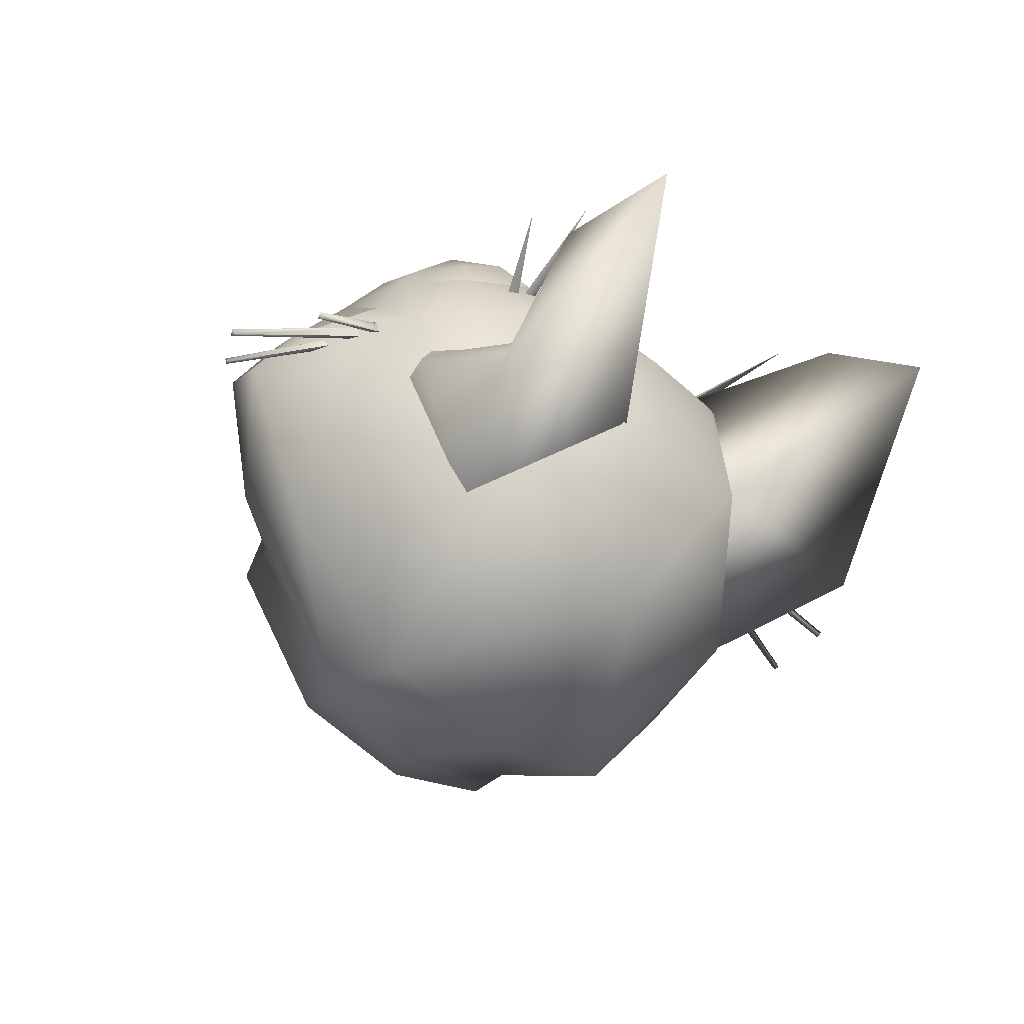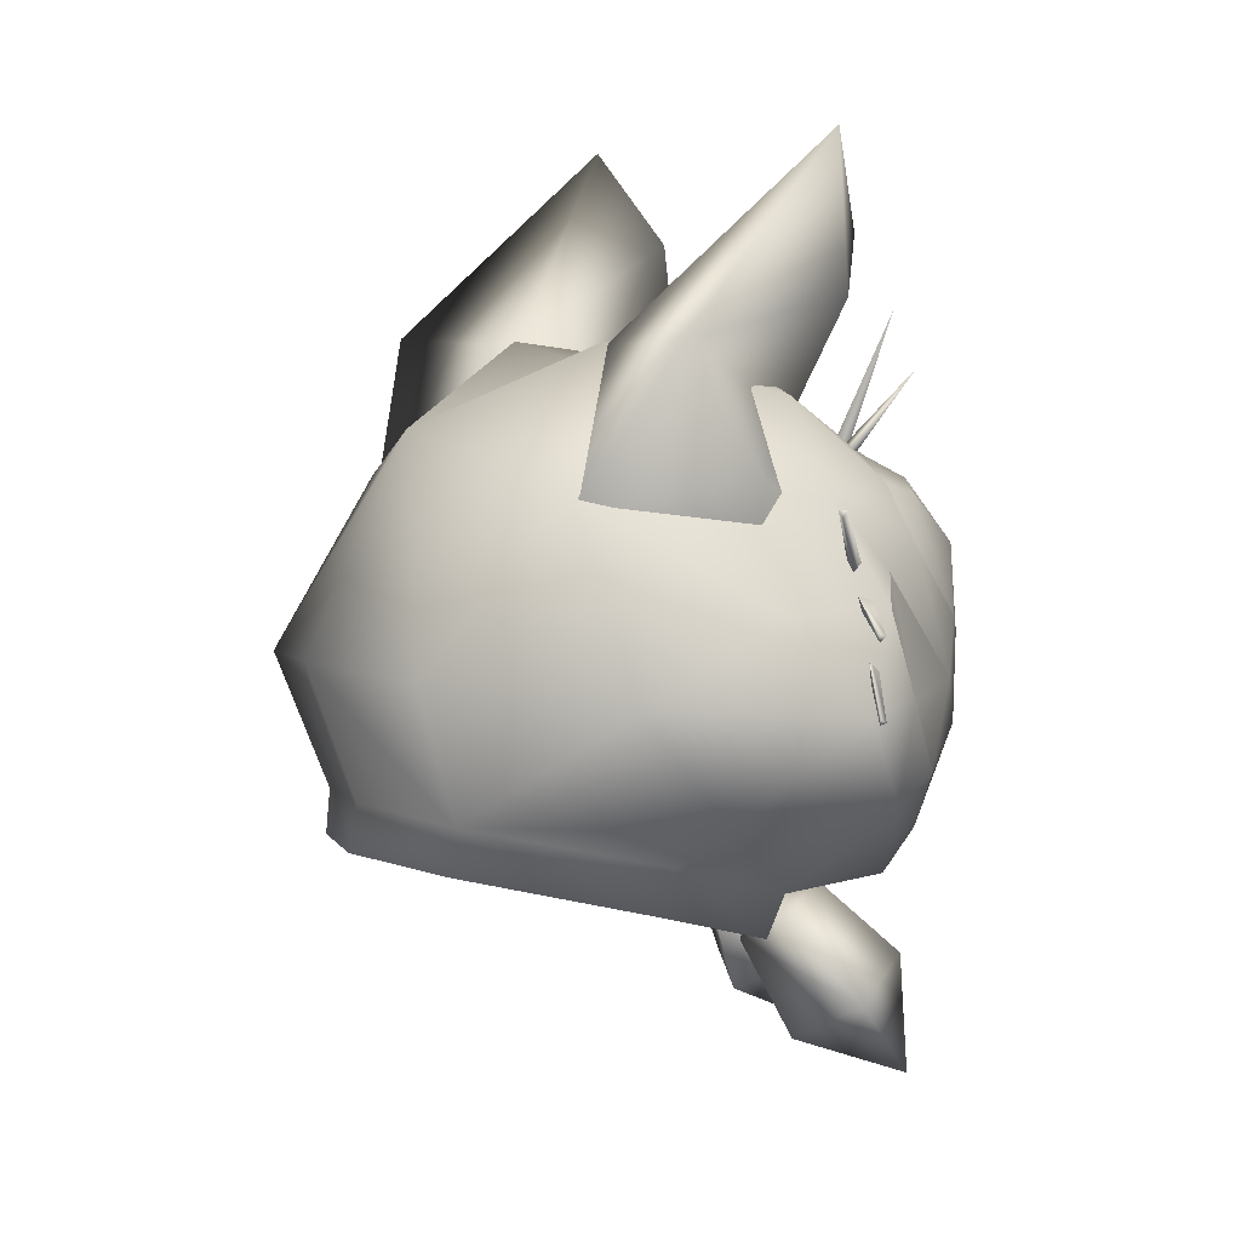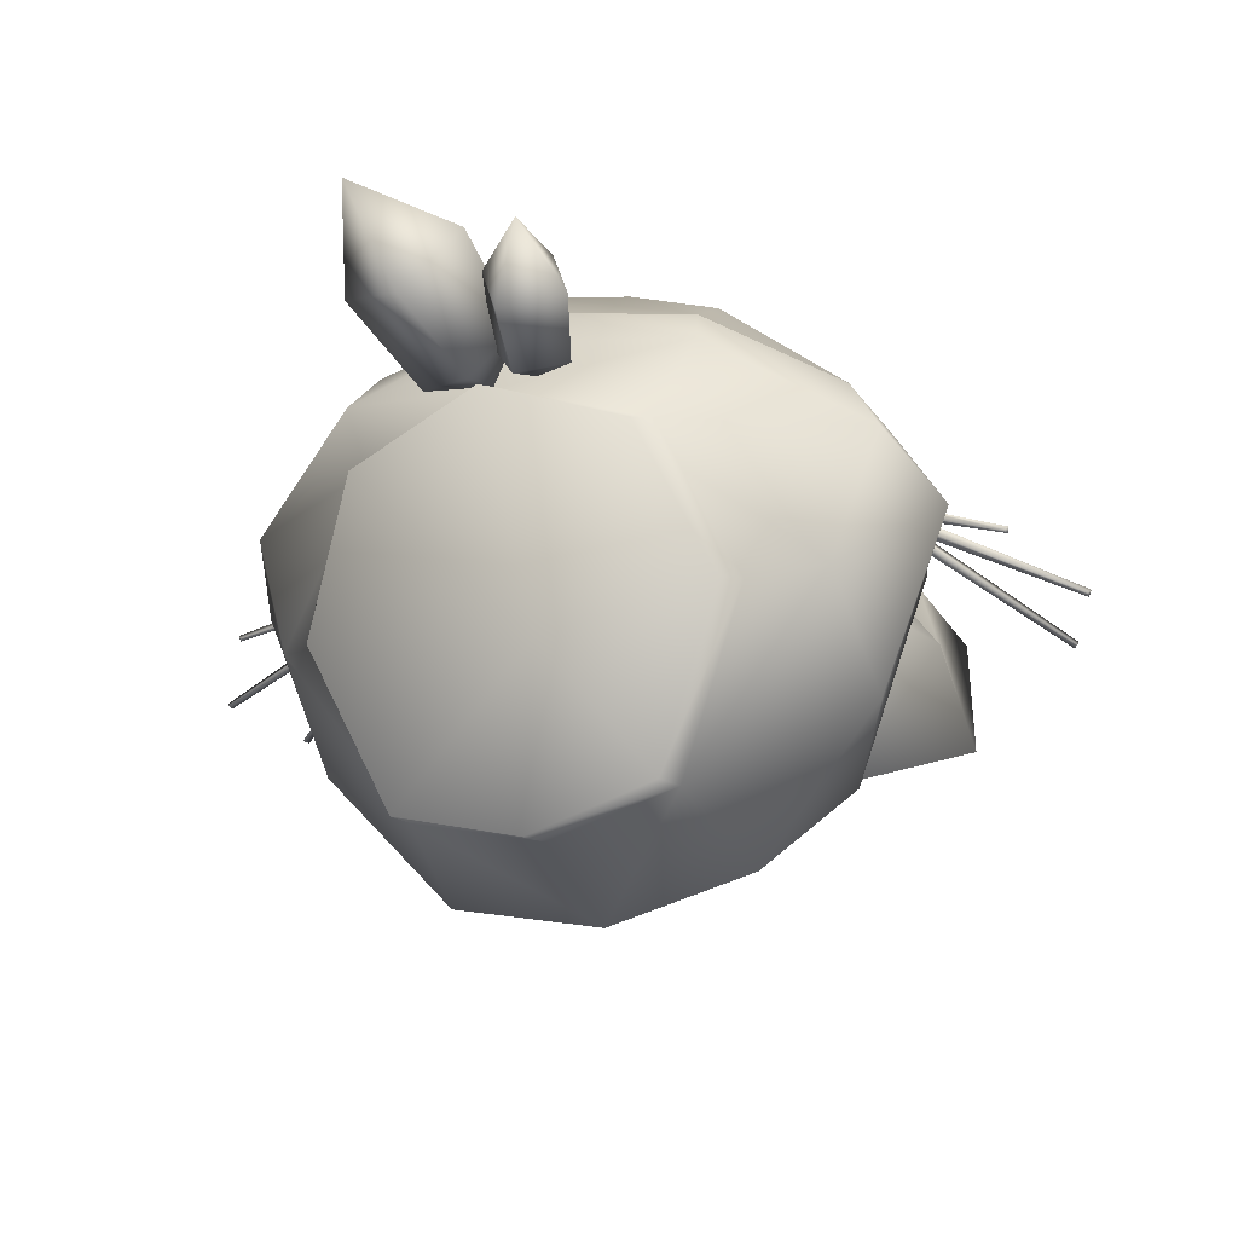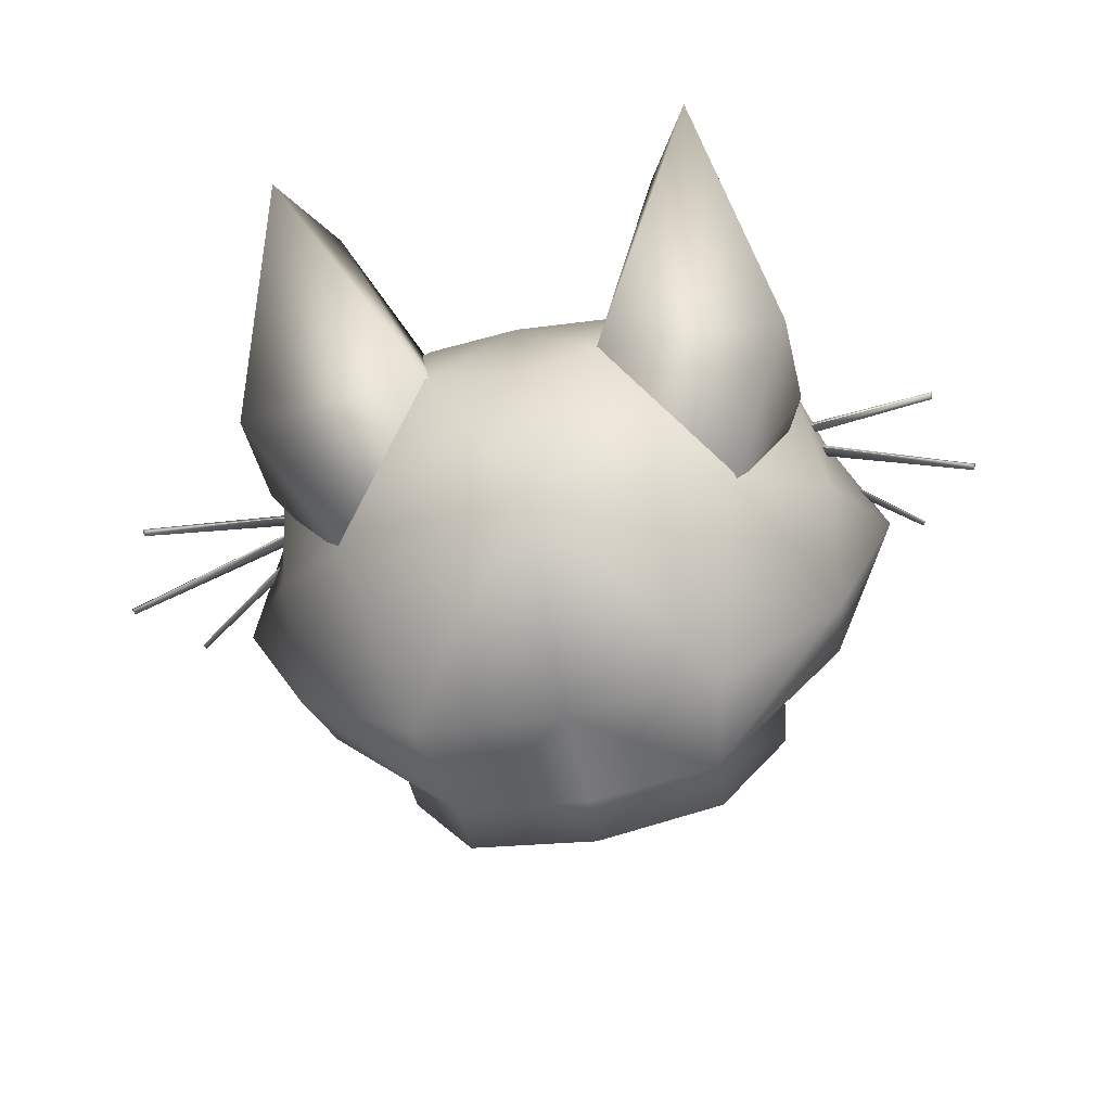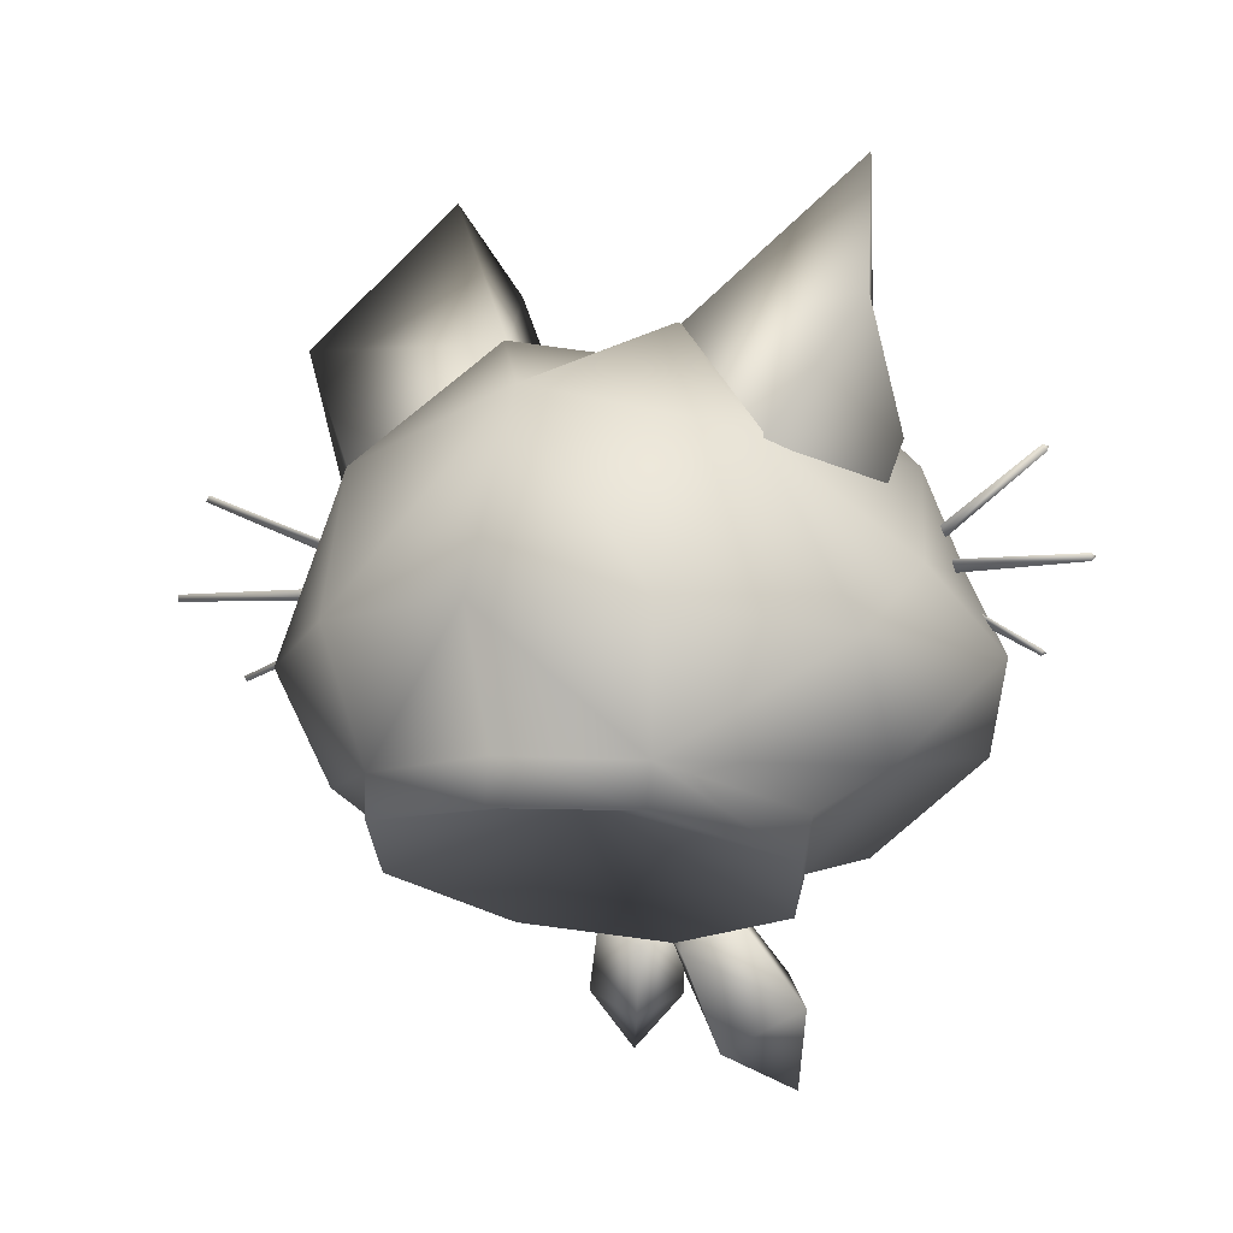
<metadata>
{"format":"obj","ext":"obj","renderer":"f3d","projection":"perspective","resolution":1024,"background":"white","views":[{"elev":-37.6,"azim":134.4,"up":"+Z"},{"elev":5.5,"azim":-118.2,"up":"+Y"},{"elev":-21.6,"azim":24.4,"up":"+Z"},{"elev":-63.2,"azim":-169.0,"up":"+Z"},{"elev":-7.2,"azim":-155.2,"up":"+Y"}]}
</metadata>
<code>
g mesh00
v -5.227 62.14 3.813
v -2.882 59.95 6.3
v 0.05992 64.33 3.622
f 1 2 3
v -15.06 68.48 16.88
v -13.79 73.95 10.64
v -20.05 68.06 9.623
v 22.31 55.37 14.14
v 25.8 55.02 8.624
v 21.95 61.06 12.58
v 0.05585 70.38 19.62
v 0.0589 60.25 27.12
v 2.999 59.93 27.2
v -10.13 70.68 16.71
v -12.14 79.36 19.3
v -9.222 70.91 16.78
v -9.684 70.58 17.52
v -20.21 77.59 -0.5009
v -15.66 90.65 12.85
v -6.271 77.06 1.536
v 13.29 66.15 14.22
v 20.41 68.9 4.473
v 7.056 72.26 14.54
v 20.11 77.39 -0.8001
v 6.049 77 1.483
v 13.76 66.76 -5.525
v 17.03 61.86 5.84
v -15.31 80.06 13.82
v -7.102 72.34 14.64
v -12.18 84.14 16.26
v 15.48 79.98 13.71
v 15.82 90.49 12.62
v 12.33 84.01 16.08
v -17.23 62.03 6.093
v -20.57 69.1 4.778
v -14.24 66.89 -5.36
v -6.271 77.06 1.536
v 4.292 39.94 18.81
v 3.05 39.78 15.75
v 0.5707 38.25 17.67
v -9.339 70.04 18.7
v -20.05 68.06 9.623
v -18.59 64.39 17.05
v -23.44 49.18 12.52
v -22.37 55.54 14.4
v -25.93 55.22 8.918
v -21.99 61.23 12.83
v 0.05687 57.5 28.75
v -1.949 55.23 27.81
v 0.03859 53.73 28.12
v -5.227 62.14 24.75
v -8.877 66.93 22.63
v -7.495 62.05 25.57
v -12.86 64.34 23.38
v 19.55 63.44 12.08
v 19.48 62.73 11.54
v 30.42 68.64 2.957
v 30.38 68.2 2.645
v 3.712 32.31 16.94
v 7.875 34.23 18.09
v 6.149 30.12 21.89
v 9.412 44.63 -11.25
v -0.1594 46.22 0.2123
v -0.2001 45.02 -13.69
v -9.694 44.76 -11.16
v 14.7 41.92 0.4957
v 10.08 38.82 11.02
v -0.1198 37.4 14.76
v 12.97 42.95 18.01
v 23.3 49 12.26
v 12.03 45.59 21.11
v -18.69 60.97 13.41
v -28.67 55.25 8.157
v -18.14 60.64 12.78
v -28.42 55.09 7.864
v 20.7 50.58 16.53
v 0.0589 60.25 27.12
v 2.999 59.93 27.2
v -12.1 45.69 21.25
v -0.02843 44.23 23.23
v 0.003047 47.62 26.02
v 12.03 45.59 21.11
v -2.882 59.95 27.23
v 15.13 68.36 16.71
v 18.62 64.24 16.84
v 20.02 67.9 9.395
v -0.07007 71.81 -9.42
v 11.16 56.89 -14.15
v -0.1452 57.43 -16.57
v 9.651 47.64 -10.86
v -0.1787 48.22 -13.14
v 6.988 75.06 12.27
v 0.04468 75.38 12.87
v 9.436 69.97 18.6
v -9.842 47.8 -10.75
v -11.47 57.01 -14.07
v 11.4 68.42 20.72
v 8.996 66.86 22.53
v 12.97 64.24 23.23
v 14.34 68.19 -5.541
v 6.295 77.28 1.331
v 13.83 73.84 10.48
v 2.035 55.21 27.79
v 3.897 58.27 27.15
v 7.608 61.99 25.48
v 12.21 58.39 24.22
v 16.62 59.83 20.96
v 17.27 64.45 18.76
v 14.5 67.59 19.2
v -18.77 61.97 13.26
v -32.81 60.83 5.372
v -18.37 61.33 12.61
v -32.61 60.49 5.051
v -11.29 68.51 20.85
v -14.41 67.71 19.36
v -17.22 64.58 18.95
v -6.325 77.33 1.4
v -6.923 75.11 12.35
v -30.15 67.39 4.095
v -18.66 62.24 12.45
v -18.73 62.94 12.99
v -2.882 59.95 27.23
v -3.793 58.3 27.19
v -10.34 38.9 11.13
v -14.9 42.09 0.6966
v -9.222 70.91 16.78
v -12.14 79.36 19.3
v -9.684 70.58 17.52
v 19.13 62.8 11.47
v 33.03 61.88 3.356
v 19.22 61.8 11.71
v 33.07 61.38 3.478
v 19.38 61.9 11.68
v 29.35 56.22 6.388
v 19.02 61.11 11.89
v 29.18 55.84 6.484
v -10.96 70.02 17.12
v -10.64 70.57 16.43
v -14.56 75.59 19.43
v -11.45 70.12 16.33
v -10.96 70.02 17.12
v -3.793 58.3 27.19
v -10.85 52.21 25.1
v -1.949 55.23 27.81
v -4.333 51.67 27.12
v 0.03859 53.73 28.12
v 0.03859 53.73 28.12
v 4.393 51.63 27.07
v 2.035 55.21 27.79
v 10.88 52.13 24.97
v 3.897 58.27 27.15
v 11.79 69.96 16.41
v 15.32 75.99 18.72
v 11.42 70.5 15.74
v 11.42 70.5 15.74
v 15.32 75.99 18.72
v 12.24 70.07 15.6
v 11.79 69.96 16.41
v -2.052 29.82 18.18
v 1.359 32.35 23.38
v -4.79 27.15 25.76
v 10.52 70.48 16.88
v 10.92 70.6 16.04
v 12.79 79.7 18.7
v 10.01 70.81 16.15
v 10.52 70.48 16.88
v 12.79 79.7 18.7
v 10.01 70.81 16.15
v -2.024 40.68 20.09
v -0.3991 40.35 15.98
v -4.726 38.62 15.69
v 29.18 55.84 6.484
v -32.61 60.49 5.051
v 30.42 68.64 2.957
v -6.271 77.06 1.536
v -13.33 65.29 14.02
v 6.049 77 1.483
v 6.049 77 1.483
v 21.59 60.9 5.071
v 20.18 63.08 13.65
v 17.45 55.96 20.08
v 16.62 59.83 20.96
v 12.21 58.39 24.22
v 10.47 41.61 12.08
v 15.25 44.96 1.368
v 20.01 47.81 2.652
v 20.59 55.42 -3.978
v -0.0132 76.08 2.371
v -18.18 63.02 12.24
v -29.87 67.84 3.974
v -30.19 67.82 4.41
v -18.18 63.02 12.24
v -18.69 60.97 13.41
v -18.53 61.41 12.59
v -28.6 55.46 7.777
v -18.53 61.41 12.59
v -0.05788 41.84 19.71
v -0.02843 44.23 23.23
v -13.08 43.07 18.18
v -12.1 45.69 21.25
v -20.77 50.74 16.77
v -18.77 61.97 13.26
v -18.32 62.32 12.36
v -32.58 61 4.929
v -18.32 62.32 12.36
v 19.13 62.8 11.47
v 19.63 62.46 12.34
v 33.28 61.72 3.788
v 19.63 62.46 12.34
v 18.96 63.5 11.35
v 30.08 68.65 2.538
v 18.96 63.5 11.35
v 19.38 61.9 11.68
v 19.59 61.46 12.49
v 29.45 56.01 6.764
v 19.59 61.46 12.49
v 6.603 67.61 21.17
v 5.333 62.1 24.68
v 5.875 60.19 25.86
v -6.494 67.66 21.24
v -5.227 62.14 24.75
v -5.77 60.23 25.93
v -12.14 58.48 24.36
v -17.45 56.09 20.28
v -16.57 59.96 21.15
v -18.59 64.39 17.05
v -20.19 63.24 13.88
v -21.71 61.07 5.317
v -30.19 67.82 4.41
v -28.6 55.46 7.777
v -4.333 51.67 27.12
v -10.85 52.21 25.1
v -20.77 50.74 16.77
v -17.45 56.09 20.28
v -22.37 55.54 14.4
v -20.19 63.24 13.88
v -21.99 61.23 12.83
v 21.95 61.06 12.58
v 20.18 63.08 13.65
v 22.31 55.37 14.14
v 17.45 55.96 20.08
v 20.7 50.58 16.53
v 10.88 52.13 24.97
v 4.393 51.63 27.07
v 0.03859 53.73 28.12
v 30.08 68.65 2.538
v 5.999 35.94 22.07
v 1.835 34.02 20.93
v 2.546 37.18 14.89
v 6.049 38.65 15.61
v 18.62 64.24 16.84
v 15.13 68.36 16.71
v 9.436 69.97 18.6
v 6.603 67.61 21.17
v 5.333 62.1 24.68
v 5.875 60.19 25.86
v -14.45 68.35 -5.367
v -20.83 55.62 -3.77
v -20.24 48 2.884
v -15.41 45.14 1.576
v -10.67 41.82 12.28
v -0.08835 40.52 15.9
v 14.7 41.92 0.4957
v 10.47 41.61 12.08
v 10.08 38.82 11.02
v -0.08835 40.52 15.9
v -0.1198 37.4 14.76
v -10.67 41.82 12.28
v -10.34 38.9 11.13
v -15.41 45.14 1.576
v -14.9 42.09 0.6966
v -9.842 47.8 -10.75
v -9.694 44.76 -11.16
v -0.1787 48.22 -13.14
v -0.2001 45.02 -13.69
v 9.651 47.64 -10.86
v 9.412 44.63 -11.25
v 15.25 44.96 1.368
v -4.195 35.46 25.52
v -7.607 32.93 20.32
v -0.5159 36.72 14.93
v 2.328 38.47 18.74
v -6.494 67.66 21.24
v -9.339 70.04 18.7
v -15.06 68.48 16.88
v -18.59 64.39 17.05
v -16.57 59.96 21.15
v -12.14 58.48 24.36
v -5.77 60.23 25.93
f 4 5 6
f 7 8 9
f 10 11 12
f 13 14 15
f 14 13 16
f 17 18 19
f 20 21 22
f 22 21 23
f 24 23 25
f 25 23 21
f 25 21 26
f 26 21 20
f 27 28 29
f 30 31 32
f 33 34 35
f 35 34 17
f 35 17 36
f 37 38 39
f 5 4 40
f 41 42 4
f 43 44 45
f 45 44 46
f 47 48 49
f 50 51 52
f 52 51 53
f 54 55 56
f 56 55 57
f 58 59 60
f 61 62 63
f 63 62 64
f 61 65 62
f 62 65 66
f 62 66 67
f 68 69 70
f 71 72 73
f 73 72 74
f 8 7 69
f 69 7 75
f 69 75 70
f 76 47 77
f 78 79 80
f 80 79 81
f 11 10 82
f 83 84 85
f 86 87 88
f 88 87 89
f 88 89 90
f 91 92 93
f 90 94 88
f 88 94 95
f 88 95 86
f 96 97 98
f 99 100 101
f 49 102 47
f 47 102 103
f 47 103 77
f 97 104 98
f 98 104 105
f 98 105 106
f 106 107 98
f 98 107 108
f 98 108 96
f 109 110 111
f 111 110 112
f 51 113 53
f 53 113 114
f 53 114 115
f 116 117 92
f 118 119 120
f 76 121 47
f 47 121 122
f 47 122 48
f 67 123 62
f 62 123 124
f 62 124 64
f 125 126 127
f 14 13 16
f 128 129 130
f 130 129 131
f 132 133 134
f 134 133 135
f 136 137 138
f 138 137 139
f 138 139 140
f 141 142 143
f 143 142 144
f 143 144 145
f 146 147 148
f 148 147 149
f 148 149 150
f 151 152 153
f 154 155 156
f 156 155 157
f 158 159 160
f 161 162 163
f 163 162 164
f 165 166 167
f 168 169 170
f 132 133 134
f 134 133 171
f 128 129 130
f 130 129 131
f 136 137 138
f 138 137 139
f 138 139 140
f 125 126 127
f 13 14 15
f 118 119 120
f 109 110 111
f 111 110 172
f 71 72 73
f 73 72 74
f 54 55 173
f 173 55 57
f 28 174 29
f 29 174 18
f 29 18 27
f 27 18 17
f 27 17 28
f 28 17 34
f 28 34 175
f 175 34 33
f 176 31 23
f 23 31 30
f 23 30 22
f 22 30 32
f 22 32 177
f 177 32 31
f 8 178 9
f 9 178 85
f 9 85 179
f 179 85 84
f 179 84 180
f 180 84 181
f 180 181 182
f 183 184 185
f 185 184 89
f 185 89 186
f 186 89 87
f 186 87 99
f 99 87 86
f 99 86 100
f 100 86 187
f 188 189 120
f 120 189 190
f 120 190 118
f 118 190 189
f 118 189 119
f 119 189 191
f 192 193 72
f 72 193 194
f 72 194 74
f 74 194 195
f 74 195 73
f 196 197 198
f 198 197 199
f 198 199 43
f 43 199 200
f 43 200 44
f 201 202 110
f 110 202 203
f 110 203 112
f 112 203 204
f 112 204 111
f 205 206 129
f 129 206 207
f 129 207 131
f 131 207 208
f 131 208 130
f 55 209 57
f 57 209 210
f 57 210 56
f 56 210 211
f 56 211 54
f 212 213 133
f 133 213 214
f 133 214 135
f 135 214 215
f 135 215 134
f 216 10 217
f 217 10 12
f 217 12 218
f 218 12 150
f 218 150 182
f 182 150 149
f 182 149 180
f 40 219 10
f 10 219 220
f 10 220 82
f 82 220 221
f 82 221 141
f 141 221 222
f 141 222 142
f 142 222 223
f 212 213 133
f 133 213 214
f 133 214 171
f 171 214 215
f 171 215 134
f 222 224 223
f 223 224 225
f 223 225 226
f 226 225 6
f 226 6 46
f 46 6 227
f 46 227 45
f 191 119 189
f 189 119 118
f 189 118 228
f 228 118 120
f 228 120 189
f 189 120 188
f 192 193 72
f 72 193 229
f 72 229 74
f 74 229 195
f 74 195 73
f 80 230 78
f 78 230 231
f 78 231 232
f 232 231 233
f 232 233 234
f 234 233 235
f 234 235 236
f 205 206 129
f 129 206 207
f 129 207 131
f 131 207 208
f 131 208 130
f 237 238 239
f 239 238 240
f 239 240 241
f 241 240 242
f 241 242 81
f 81 242 243
f 81 243 80
f 80 243 244
f 80 244 230
f 55 209 57
f 57 209 245
f 57 245 173
f 173 245 211
f 173 211 54
f 201 202 110
f 110 202 203
f 110 203 172
f 172 203 204
f 172 204 111
f 59 246 60
f 60 246 247
f 60 247 58
f 58 247 248
f 58 248 59
f 59 248 249
f 59 249 246
f 246 249 37
f 246 37 247
f 247 37 39
f 247 39 248
f 248 39 38
f 248 38 249
f 249 38 37
f 106 250 107
f 107 250 251
f 107 251 108
f 108 251 252
f 108 252 96
f 96 252 253
f 96 253 97
f 97 253 254
f 97 254 104
f 104 254 255
f 104 255 105
f 93 101 91
f 91 101 100
f 91 100 92
f 92 100 187
f 92 187 116
f 116 187 86
f 116 86 256
f 256 86 95
f 256 95 257
f 257 95 94
f 257 94 258
f 258 94 259
f 258 259 260
f 93 83 101
f 101 83 85
f 101 85 99
f 99 85 178
f 99 178 186
f 186 178 8
f 186 8 185
f 185 8 69
f 185 69 183
f 183 69 68
f 183 68 261
f 262 263 264
f 264 263 265
f 264 265 266
f 266 265 267
f 266 267 268
f 268 267 269
f 268 269 270
f 270 269 271
f 270 271 272
f 272 271 273
f 272 273 274
f 274 273 275
f 274 275 276
f 276 275 277
f 276 277 262
f 262 277 263
f 159 278 160
f 160 278 279
f 160 279 158
f 158 279 280
f 158 280 159
f 159 280 281
f 159 281 278
f 278 281 168
f 278 168 279
f 279 168 170
f 279 170 280
f 280 170 169
f 280 169 281
f 281 169 168
f 216 93 10
f 10 93 92
f 10 92 40
f 40 92 117
f 40 117 5
f 5 117 116
f 5 116 6
f 6 116 256
f 6 256 227
f 227 256 257
f 227 257 45
f 45 257 258
f 45 258 43
f 43 258 260
f 43 260 198
f 198 260 261
f 198 261 196
f 196 261 68
f 196 68 197
f 197 68 70
f 50 282 51
f 51 282 283
f 51 283 113
f 113 283 284
f 113 284 114
f 114 284 285
f 114 285 115
f 115 285 286
f 115 286 53
f 53 286 287
f 53 287 52
f 52 287 288
f 52 288 50

</code>
